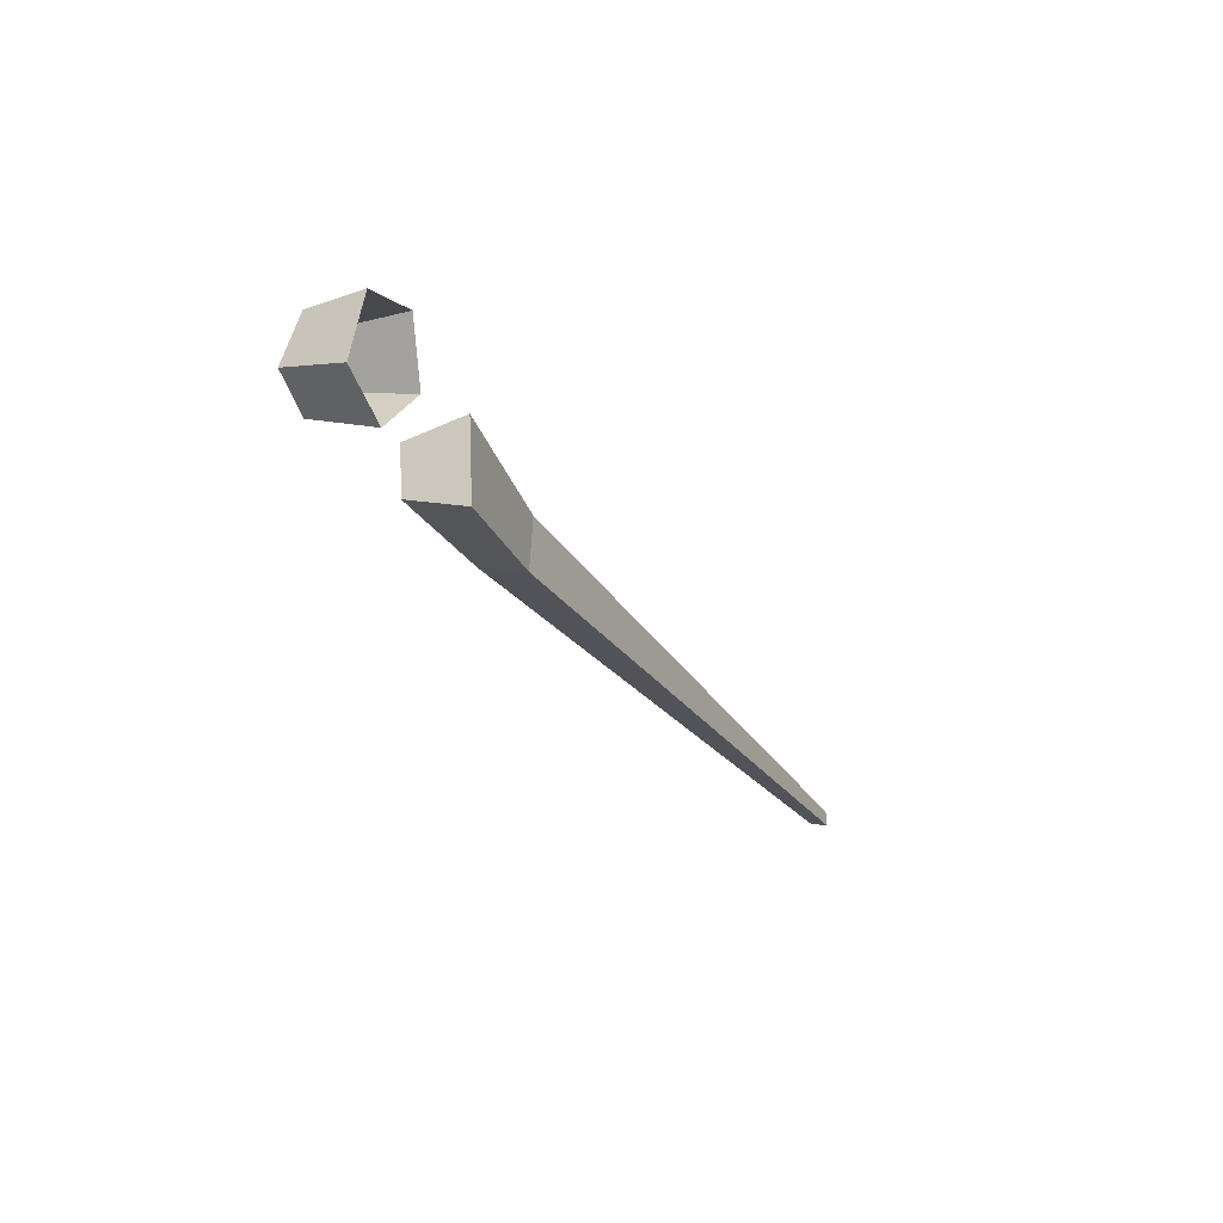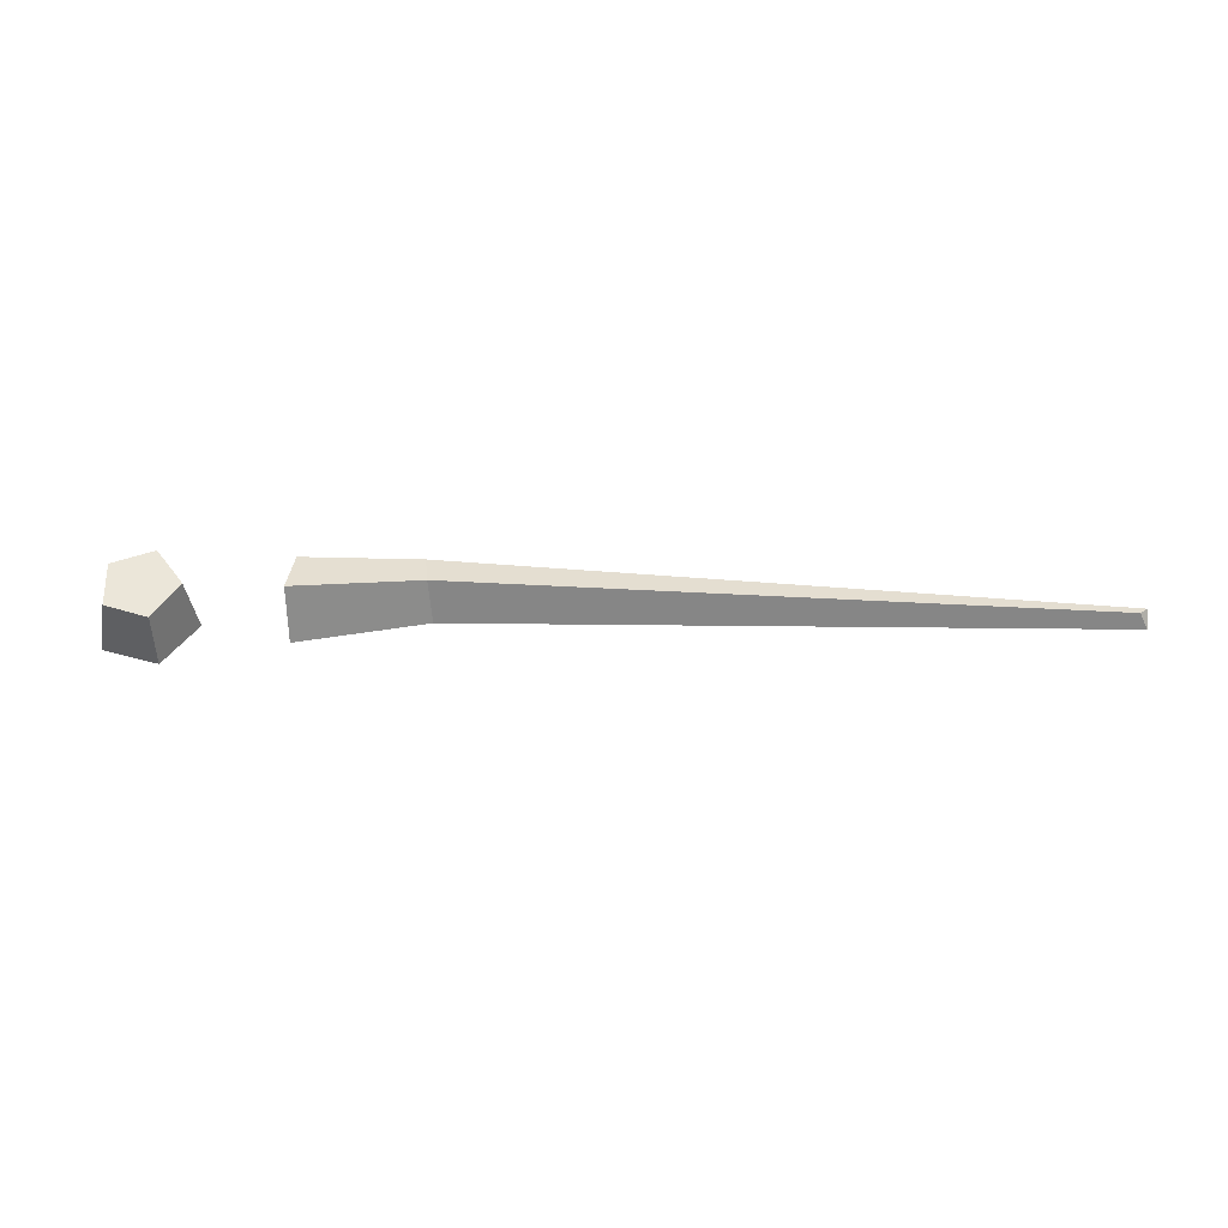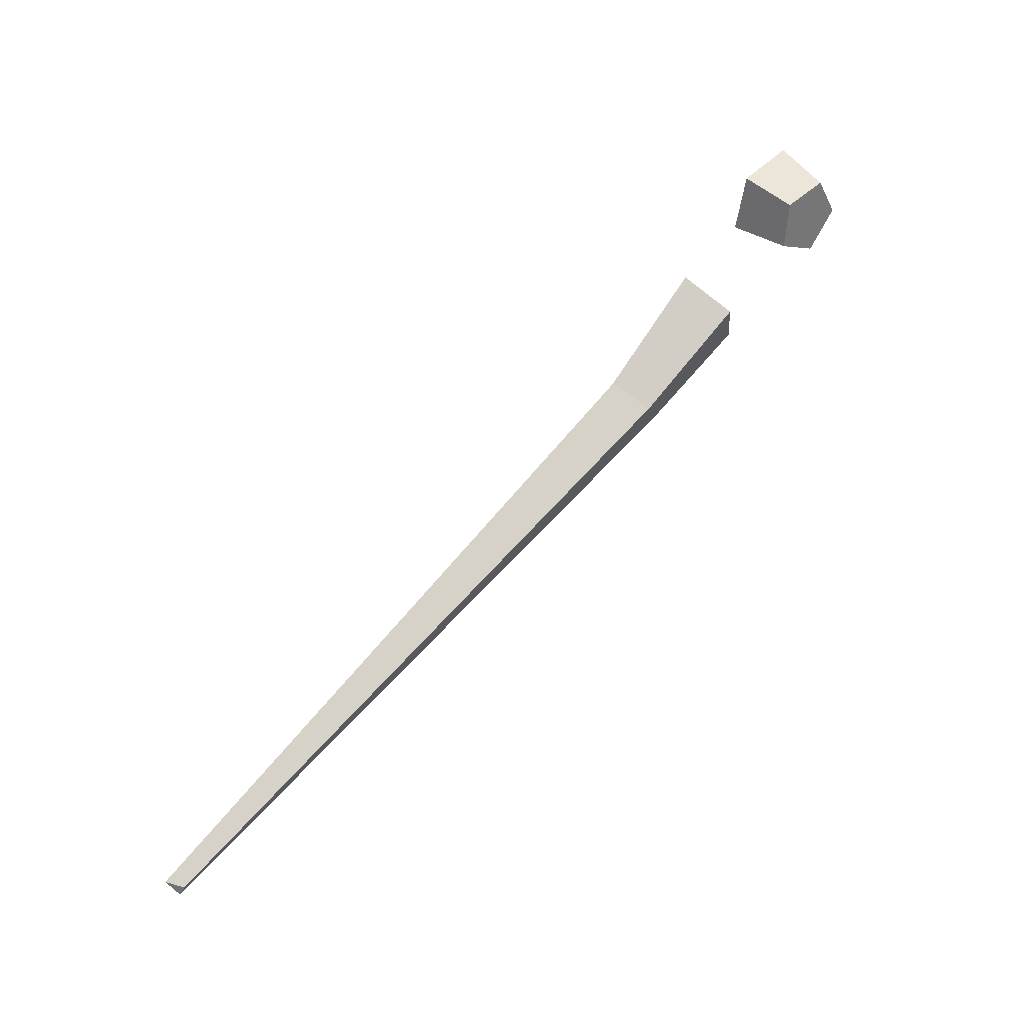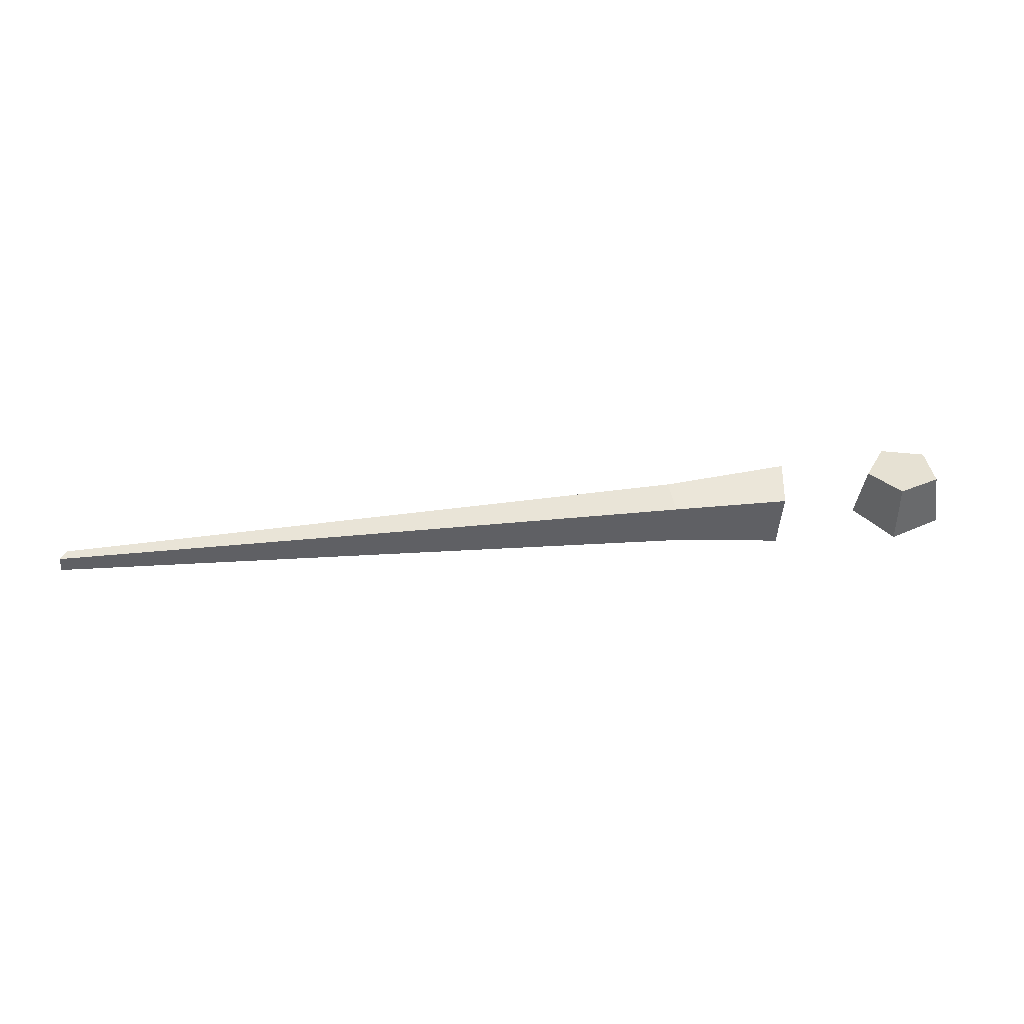
<metadata>
{"format":"obj","ext":"obj","renderer":"f3d","projection":"perspective","resolution":1024,"background":"white","views":[{"elev":-1.2,"azim":-63.1,"up":"+Z"},{"elev":48.5,"azim":24.1,"up":"+Y"},{"elev":45.6,"azim":135.7,"up":"+Z"},{"elev":47.5,"azim":-163.5,"up":"+Y"}]}
</metadata>
<code>
g Random_Tree_NoLeaves_crk_m_03_Collider
v 0.3266 0 -0.1523
v -0.04392 0 -0.3577
v -0.3537 0 -0.06876
v -0.1747 0 0.3152
v 0.2458 0 0.2636
v -0.1351 0.4078 0.2423
v 0.199 0.3934 0.2
v -0.02927 0.4732 -0.2885
v -0.2761 0.4571 -0.0596
v 0.2644 0.4338 -0.1281
v 1.675 0.1167 -1.011
v 1.675 0.4523 -0.9796
v 1.794 0.5009 -0.7749
v 1.867 0.1953 -0.6798
v 6.273 0.143 -2.729
v 6.267 0.2684 -2.72
v 6.234 0.2879 -2.644
v 6.307 0.1669 -2.629
v 0.8781 0.02326 -0.6924
v 0.9516 0.5144 -0.324
v 0.8578 0.4519 -0.6414
v 1.03 0.1244 -0.1788
f 2 8 10 1
f 4 6 9 3
f 1 10 7 5
f 3 9 8 2
f 5 7 6 4
f 9 6 7 10
f 8 9 10
f 22 14 13 20
f 21 12 11 19
f 20 13 12 21
f 14 18 17 13
f 20 21 19 22
f 14 11 15 18
f 13 17 16 12
f 19 11 14 22
f 17 18 16
f 15 16 18
f 12 16 15 11

</code>
